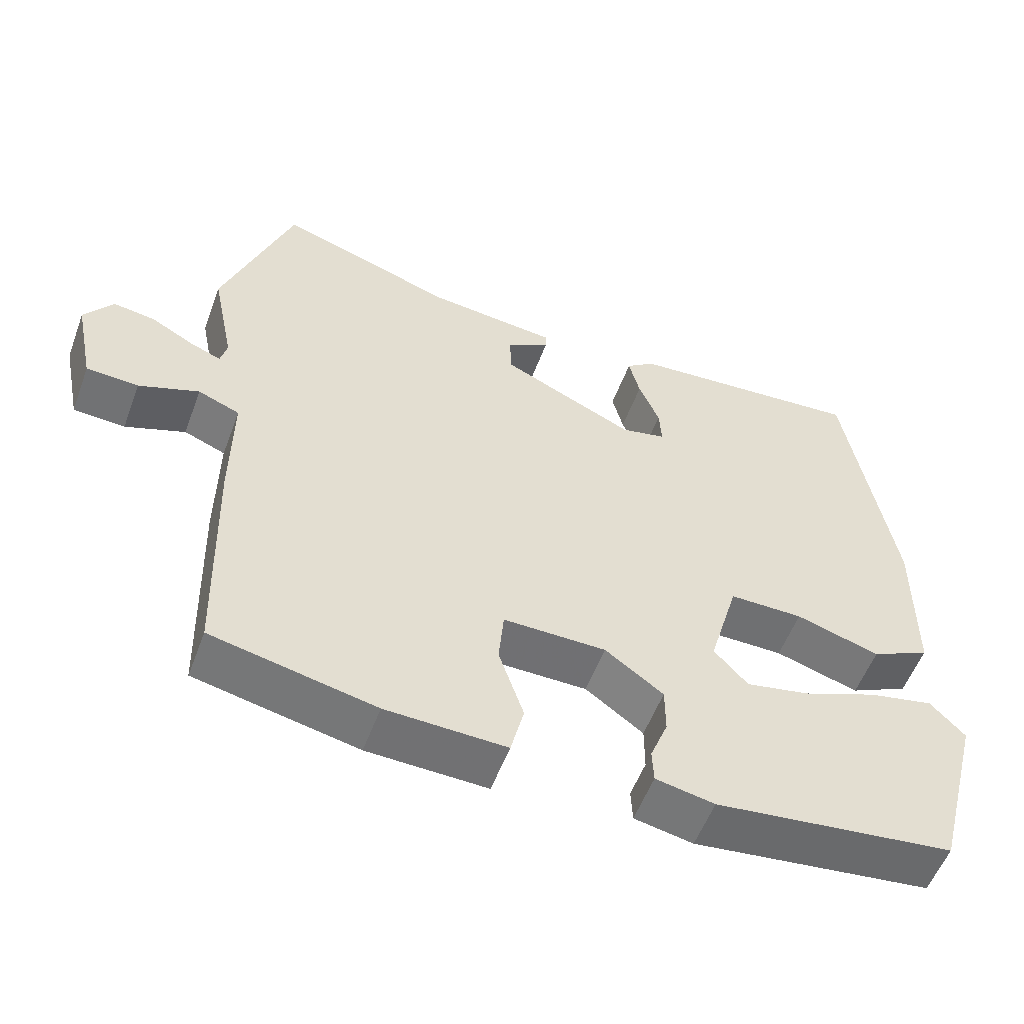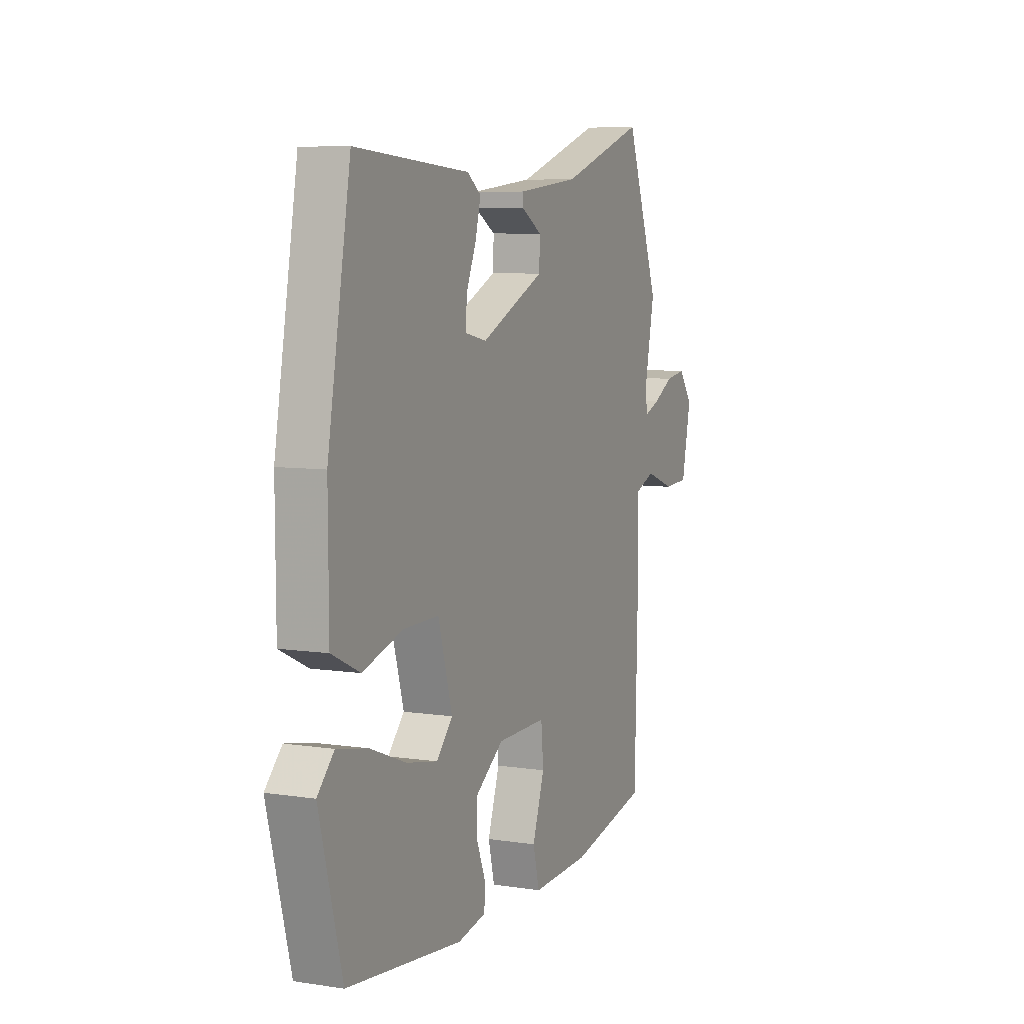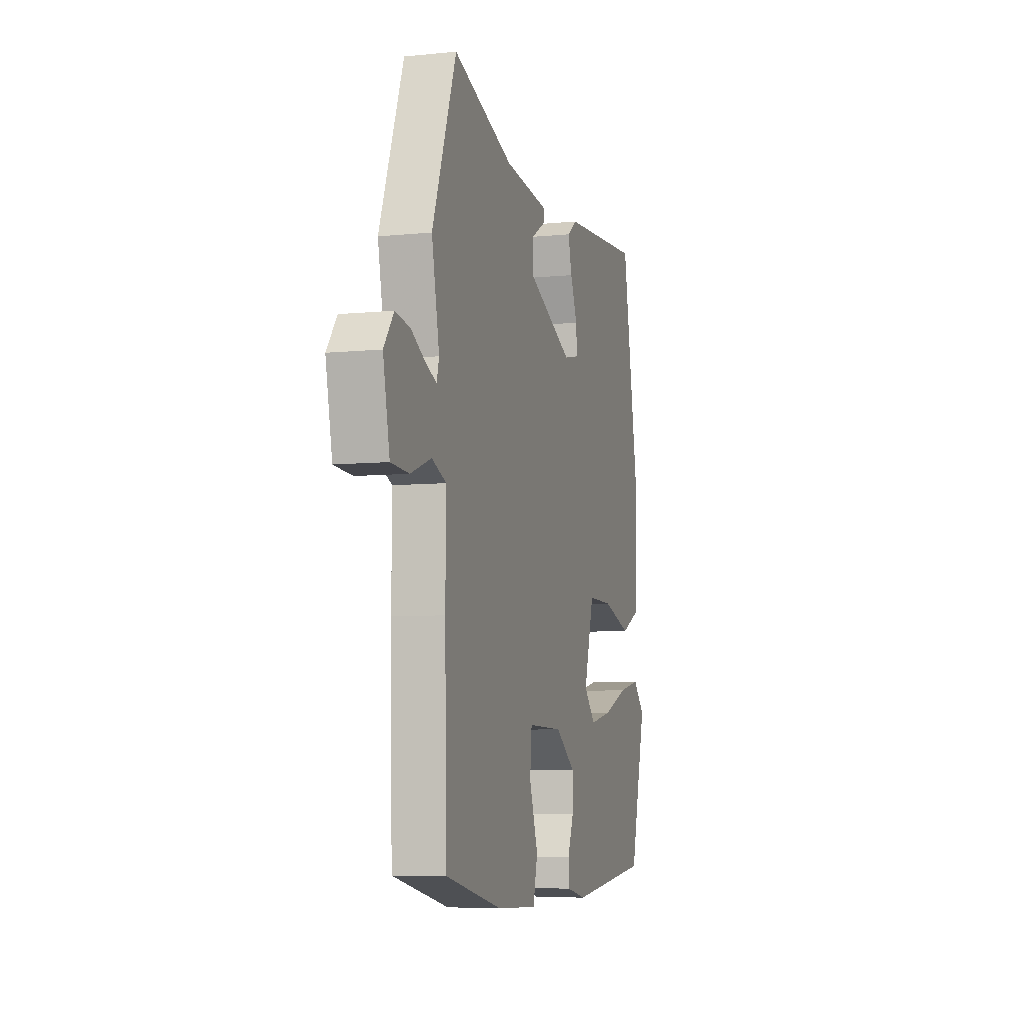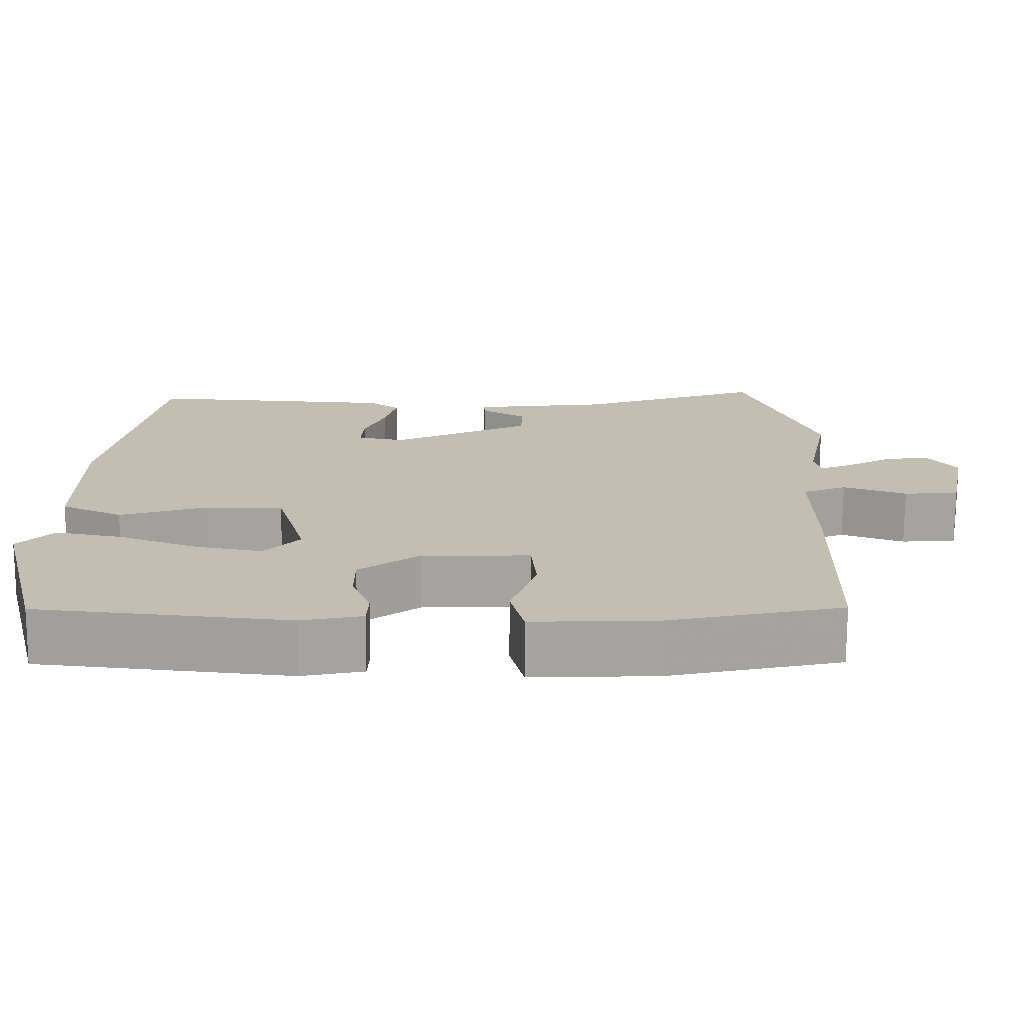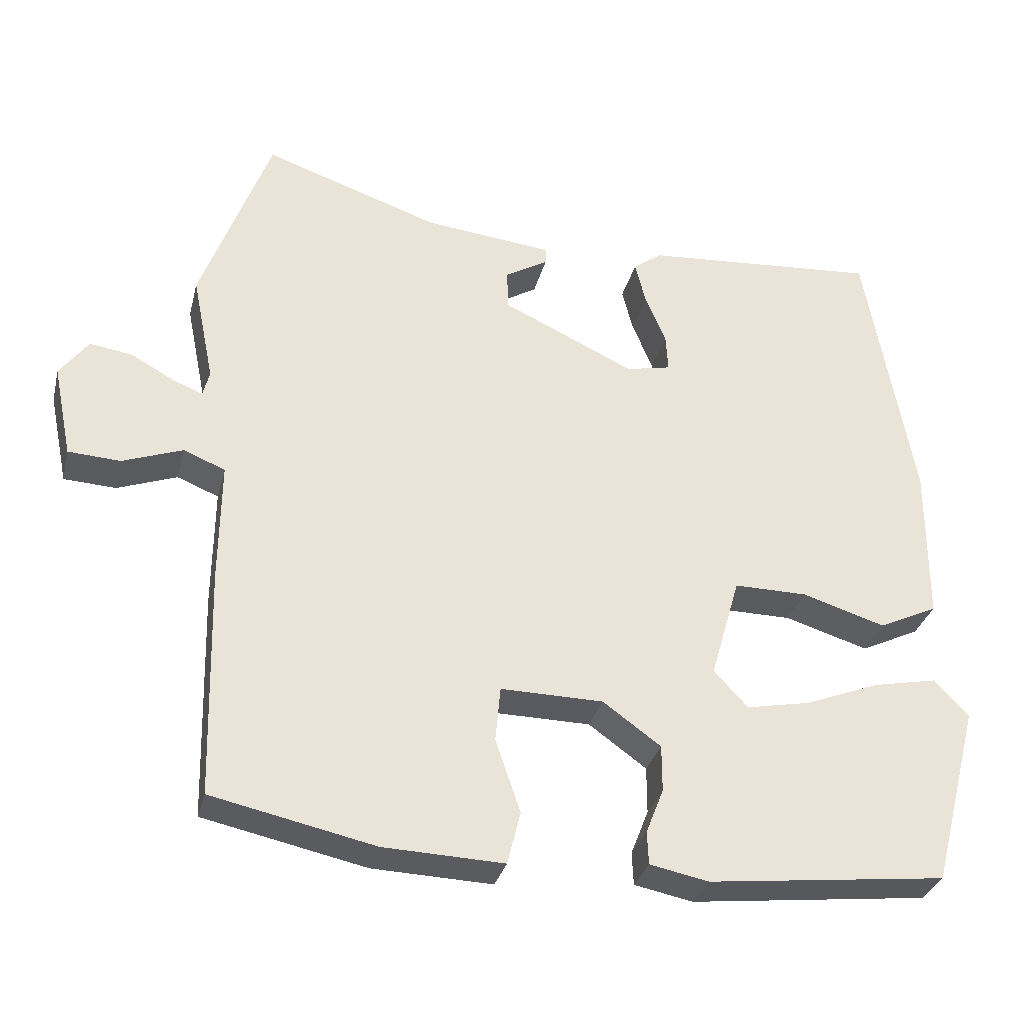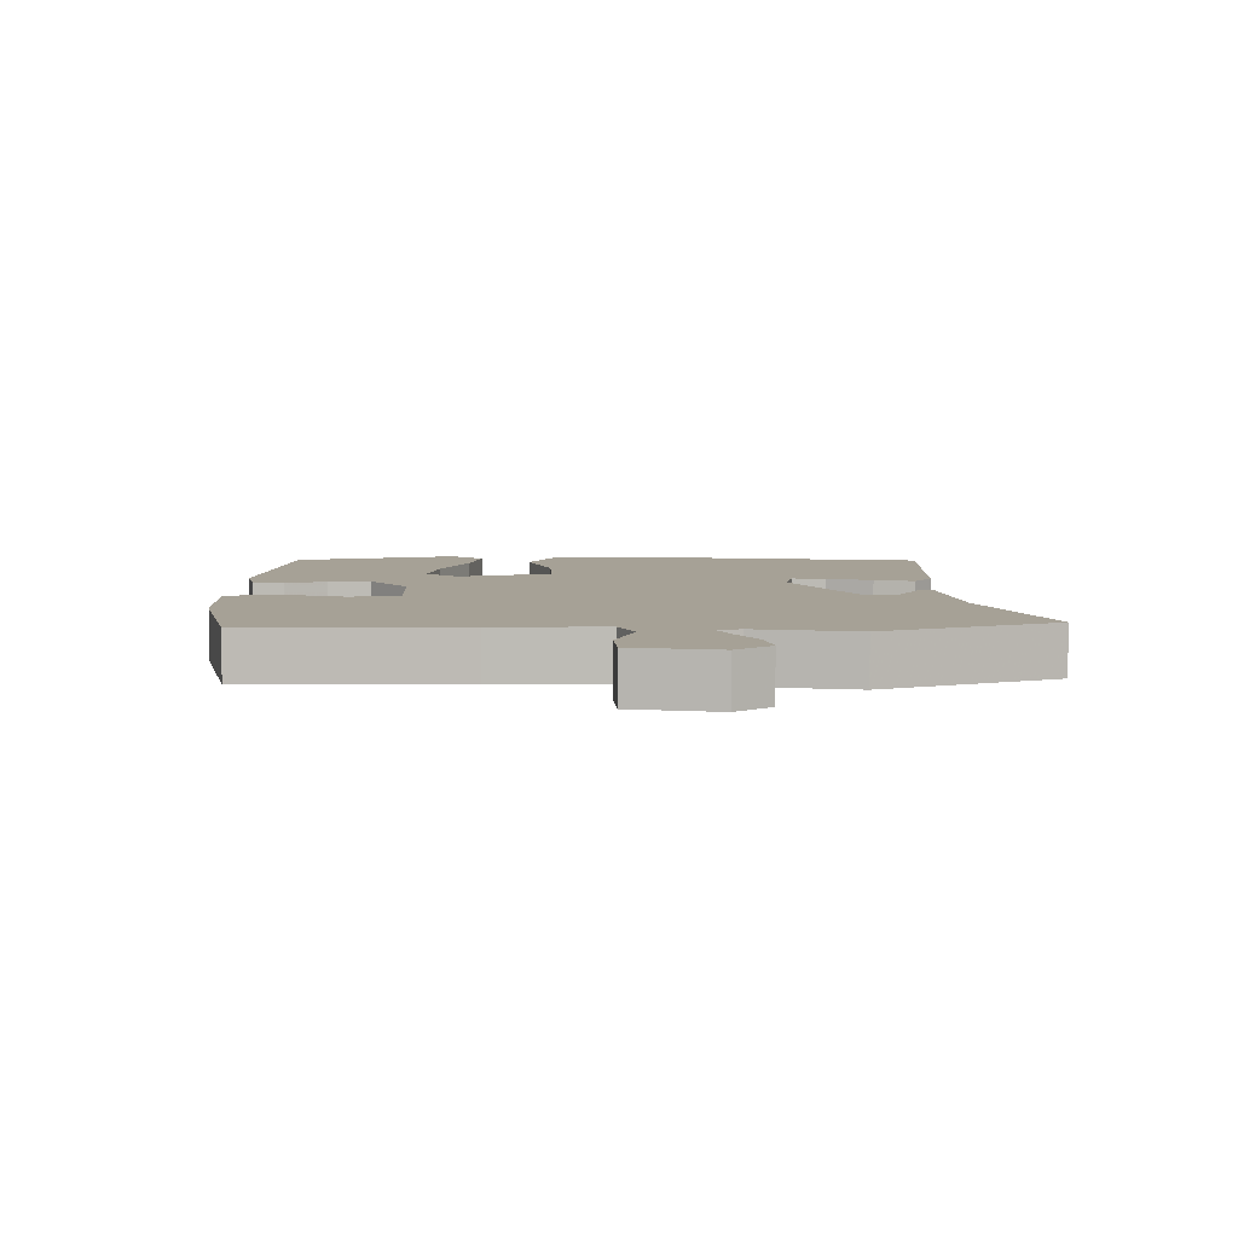
<metadata>
{"format":"obj","ext":"obj","renderer":"f3d","projection":"perspective","resolution":1024,"background":"white","views":[{"elev":-54.8,"azim":-20.2,"up":"+Z"},{"elev":7.2,"azim":113.7,"up":"+Z"},{"elev":-7.0,"azim":-73.7,"up":"+Z"},{"elev":-72.7,"azim":179.8,"up":"+Z"},{"elev":-31.6,"azim":-13.7,"up":"+Z"},{"elev":6.2,"azim":-91.4,"up":"+Y"}]}
</metadata>
<code>
v -0.507 0.07 -0.478
v -0.515 0.07 -0.163
v -0.513 0.07 0
v -0.57 0.07 0.023
v -0.652 0.07 -0.007
v -0.723 0.07 -0.003
v -0.749 0.07 0.123
v -0.71 0.07 0.176
v -0.652 0.07 0.167
v -0.594 0.07 0.135
v -0.552 0.07 0.118
v -0.543 0.07 0.153
v -0.573 0.07 0.301
v -0.478 0.07 0.559
v -0.238 0.07 0.477
v -0.061 0.07 0.458
v -0.062 0.07 0.436
v -0.121 0.07 0.401
v -0.119 0.07 0.346
v 0.062 0.07 0.262
v 0.123 0.07 0.275
v 0.12 0.07 0.326
v 0.092 0.07 0.393
v 0.077 0.07 0.452
v 0.116 0.07 0.481
v 0.439 0.07 0.505
v 0.504 0.07 0.135
v 0.503 0.07 -0.08
v 0.423 0.07 -0.118
v 0.309 0.07 -0.083
v 0.209 0.07 -0.082
v 0.169 0.07 -0.221
v 0.215 0.07 -0.271
v 0.302 0.07 -0.254
v 0.404 0.07 -0.214
v 0.492 0.07 -0.196
v 0.539 0.07 -0.245
v 0.474 0.07 -0.493
v 0.148 0.07 -0.53
v 0.068 0.07 -0.514
v 0.066 0.07 -0.469
v 0.09 0.07 -0.408
v 0.09 0.07 -0.344
v 0.011 0.07 -0.287
v -0.129 0.07 -0.285
v -0.136 0.07 -0.36
v -0.102 0.07 -0.46
v -0.12 0.07 -0.532
v -0.284 0.07 -0.526
v -0.507 0 -0.478
v -0.515 0 -0.163
v -0.513 0 0
v -0.57 0 0.023
v -0.652 0 -0.007
v -0.723 0 -0.003
v -0.749 0 0.123
v -0.71 0 0.176
v -0.652 0 0.167
v -0.594 0 0.135
v -0.552 0 0.118
v -0.543 0 0.153
v -0.573 0 0.301
v -0.478 0 0.559
v -0.238 0 0.477
v -0.061 0 0.458
v -0.062 0 0.436
v -0.121 0 0.401
v -0.119 0 0.346
v 0.062 0 0.262
v 0.123 0 0.275
v 0.12 0 0.326
v 0.092 0 0.393
v 0.077 0 0.452
v 0.116 0 0.481
v 0.439 0 0.505
v 0.504 0 0.135
v 0.503 0 -0.08
v 0.423 0 -0.118
v 0.309 0 -0.083
v 0.209 0 -0.082
v 0.169 0 -0.221
v 0.215 0 -0.271
v 0.302 0 -0.254
v 0.404 0 -0.214
v 0.492 0 -0.196
v 0.539 0 -0.245
v 0.474 0 -0.493
v 0.148 0 -0.53
v 0.068 0 -0.514
v 0.066 0 -0.469
v 0.09 0 -0.408
v 0.09 0 -0.344
v 0.011 0 -0.287
v -0.129 0 -0.285
v -0.136 0 -0.36
v -0.102 0 -0.46
v -0.12 0 -0.532
v -0.284 0 -0.526
f 46 47 48 49
f 45 46 49 1
f 39 40 41 42
f 39 42 43
f 38 39 43
f 34 35 36 37
f 33 34 37 38
f 27 28 29 30
f 27 30 31
f 26 27 31
f 25 26 31
f 22 23 24 25
f 21 22 25 31
f 20 21 31 32
f 15 16 17 18
f 15 18 19
f 12 13 14 15
f 11 12 15 19
f 7 8 9 10
f 7 10 11
f 4 5 6 7
f 3 4 7 11
f 45 1 2 3
f 44 45 3 11
f 33 38 43 44
f 32 33 44 11
f 11 19 20 32
f 98 97 96 95
f 50 98 95 94
f 91 90 89 88
f 92 91 88
f 92 88 87
f 86 85 84 83
f 87 86 83 82
f 79 78 77 76
f 80 79 76
f 80 76 75
f 80 75 74
f 74 73 72 71
f 80 74 71 70
f 81 80 70 69
f 67 66 65 64
f 68 67 64
f 64 63 62 61
f 68 64 61 60
f 59 58 57 56
f 60 59 56
f 56 55 54 53
f 60 56 53 52
f 52 51 50 94
f 60 52 94 93
f 93 92 87 82
f 60 93 82 81
f 81 69 68 60
f 1 50 51 2
f 2 51 52 3
f 3 52 53 4
f 4 53 54 5
f 5 54 55 6
f 6 55 56 7
f 7 56 57 8
f 8 57 58 9
f 9 58 59 10
f 10 59 60 11
f 11 60 61 12
f 12 61 62 13
f 13 62 63 14
f 14 63 64 15
f 15 64 65 16
f 16 65 66 17
f 17 66 67 18
f 18 67 68 19
f 19 68 69 20
f 20 69 70 21
f 21 70 71 22
f 22 71 72 23
f 23 72 73 24
f 24 73 74 25
f 25 74 75 26
f 26 75 76 27
f 27 76 77 28
f 28 77 78 29
f 29 78 79 30
f 30 79 80 31
f 31 80 81 32
f 32 81 82 33
f 33 82 83 34
f 34 83 84 35
f 35 84 85 36
f 36 85 86 37
f 37 86 87 38
f 38 87 88 39
f 39 88 89 40
f 40 89 90 41
f 41 90 91 42
f 42 91 92 43
f 43 92 93 44
f 44 93 94 45
f 45 94 95 46
f 46 95 96 47
f 47 96 97 48
f 48 97 98 49
f 49 98 50 1

</code>
